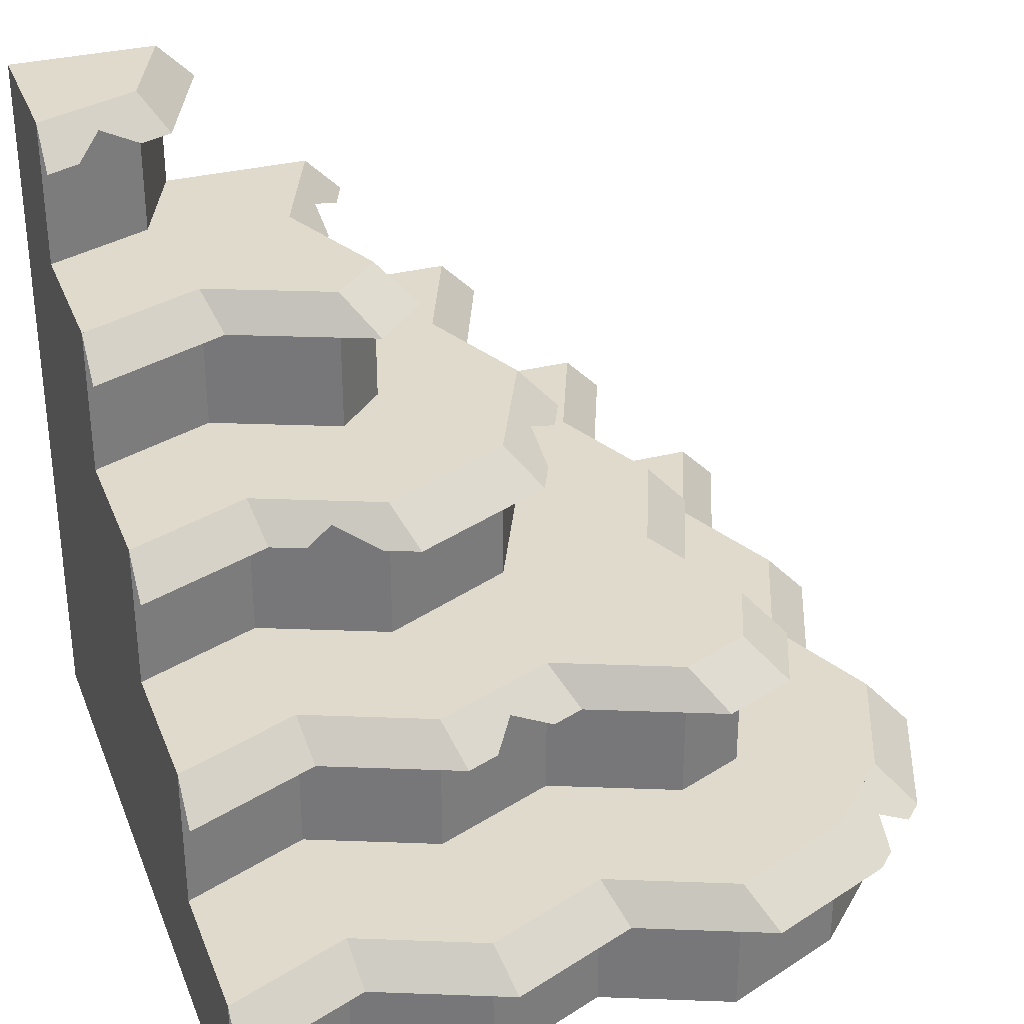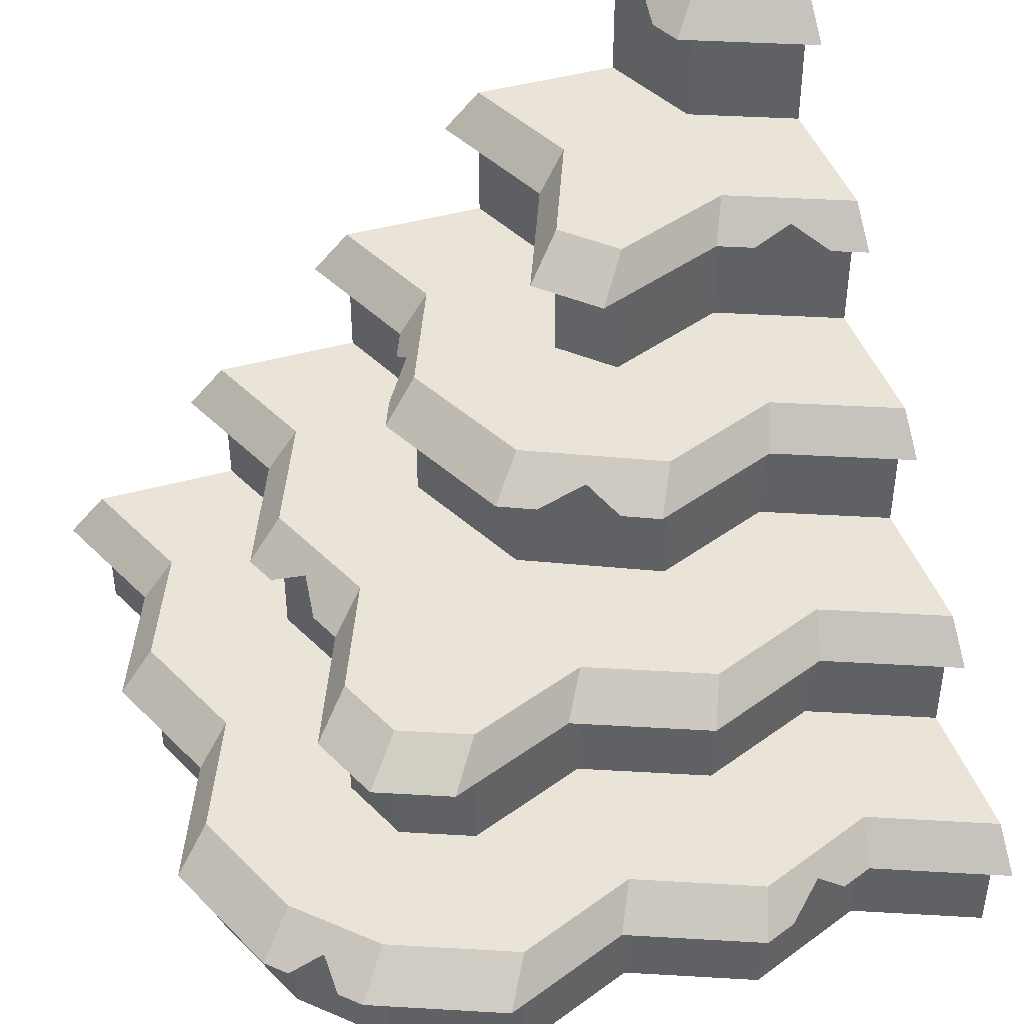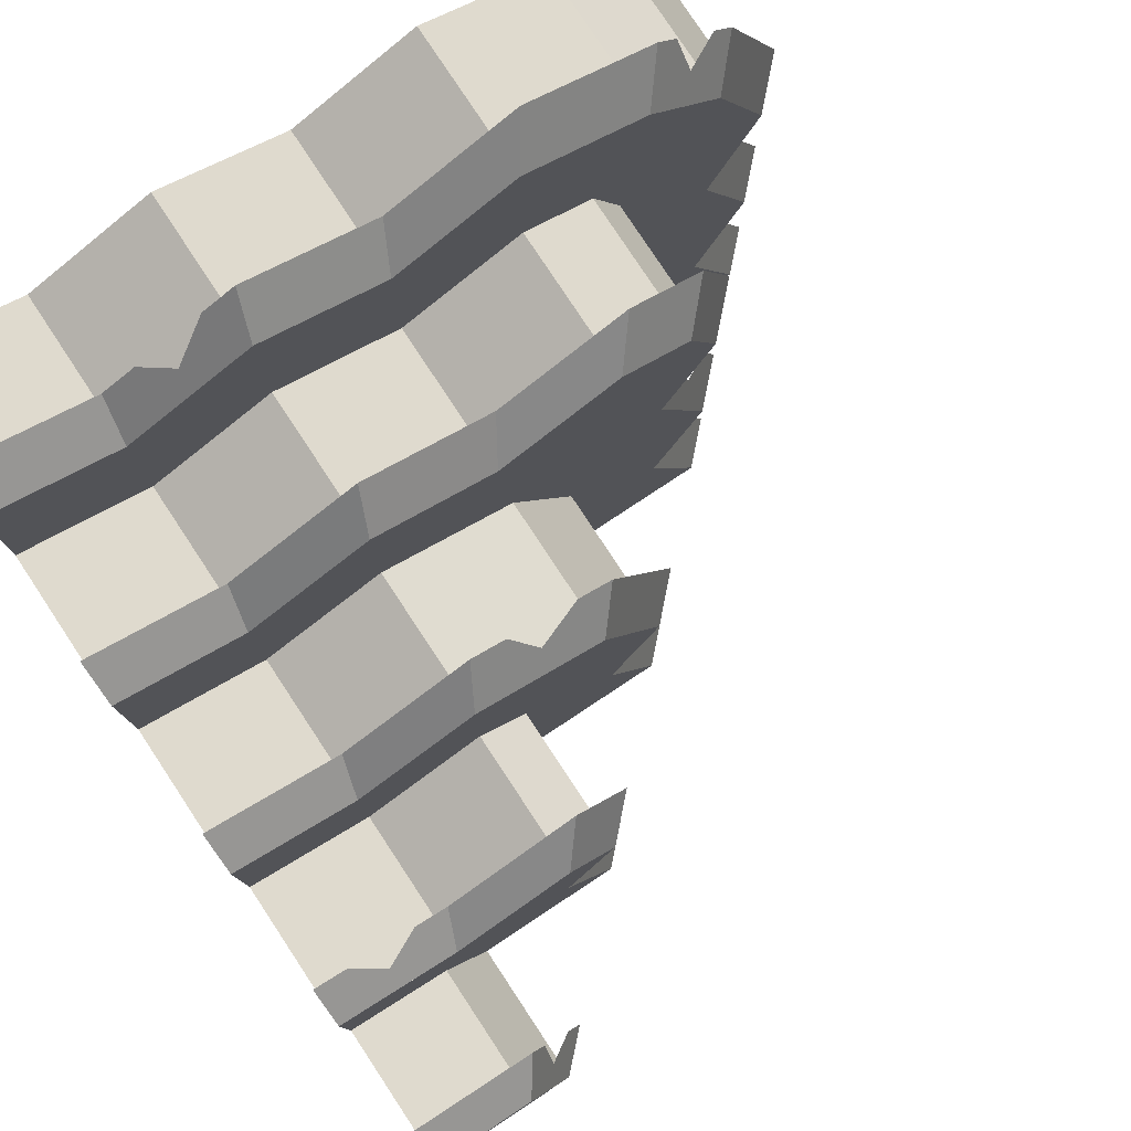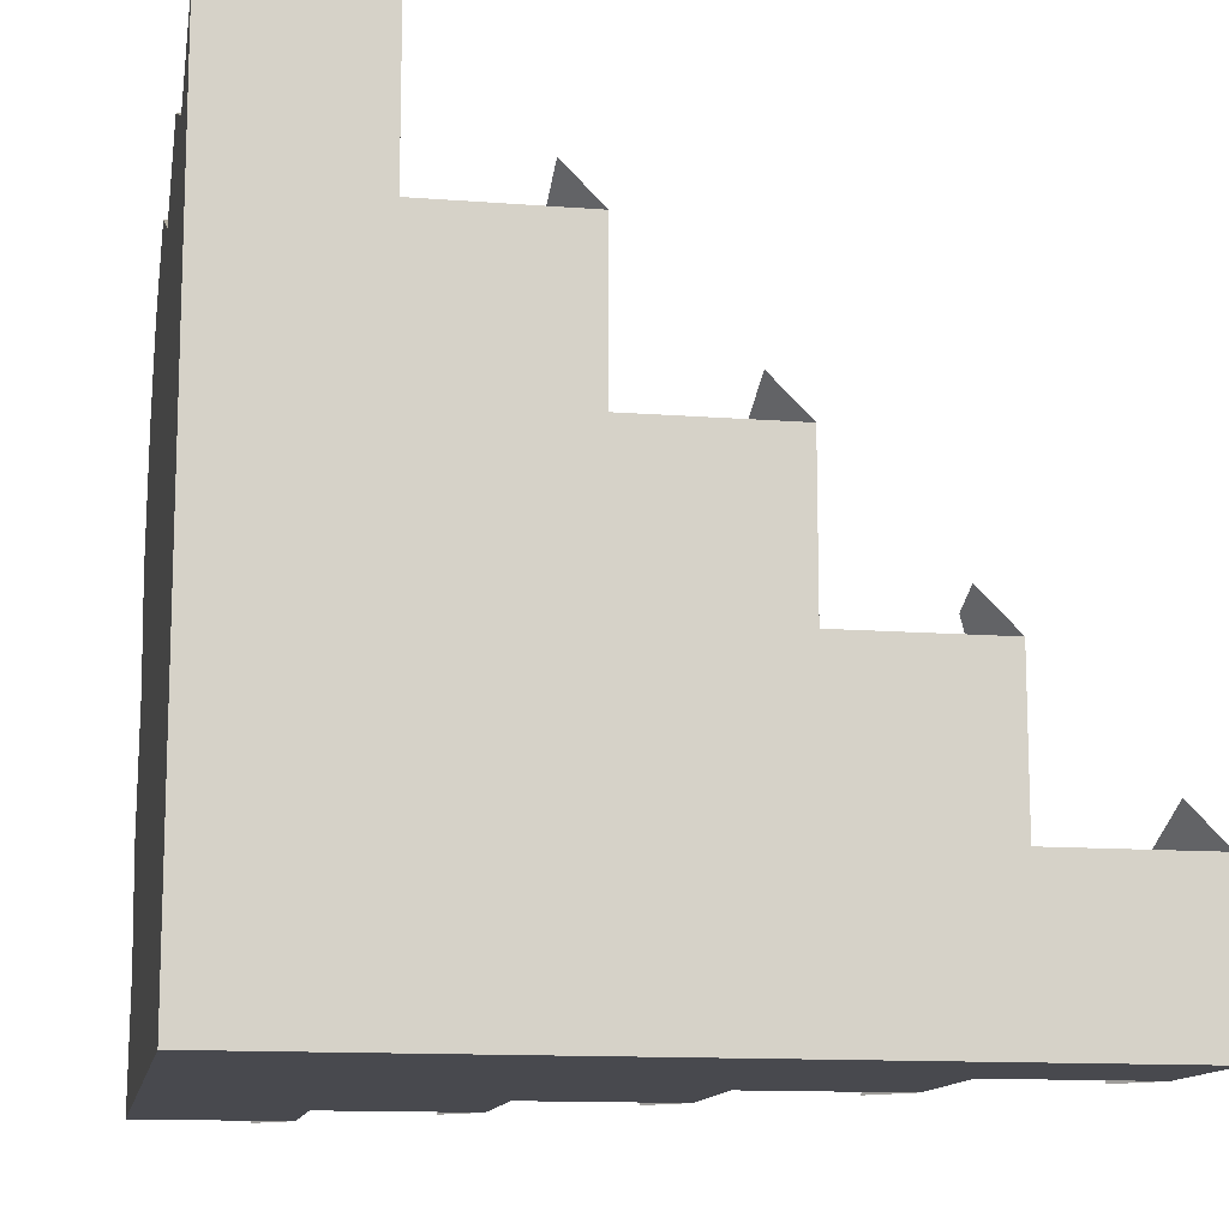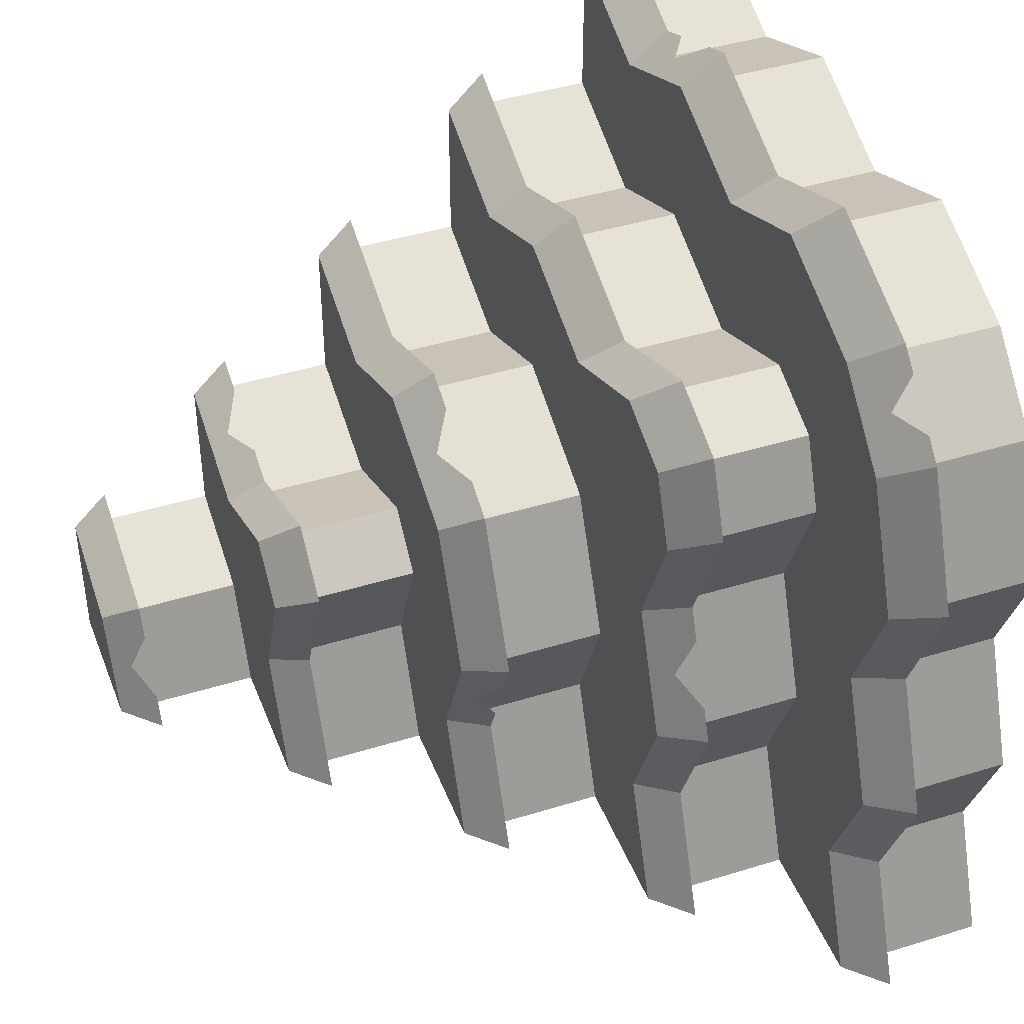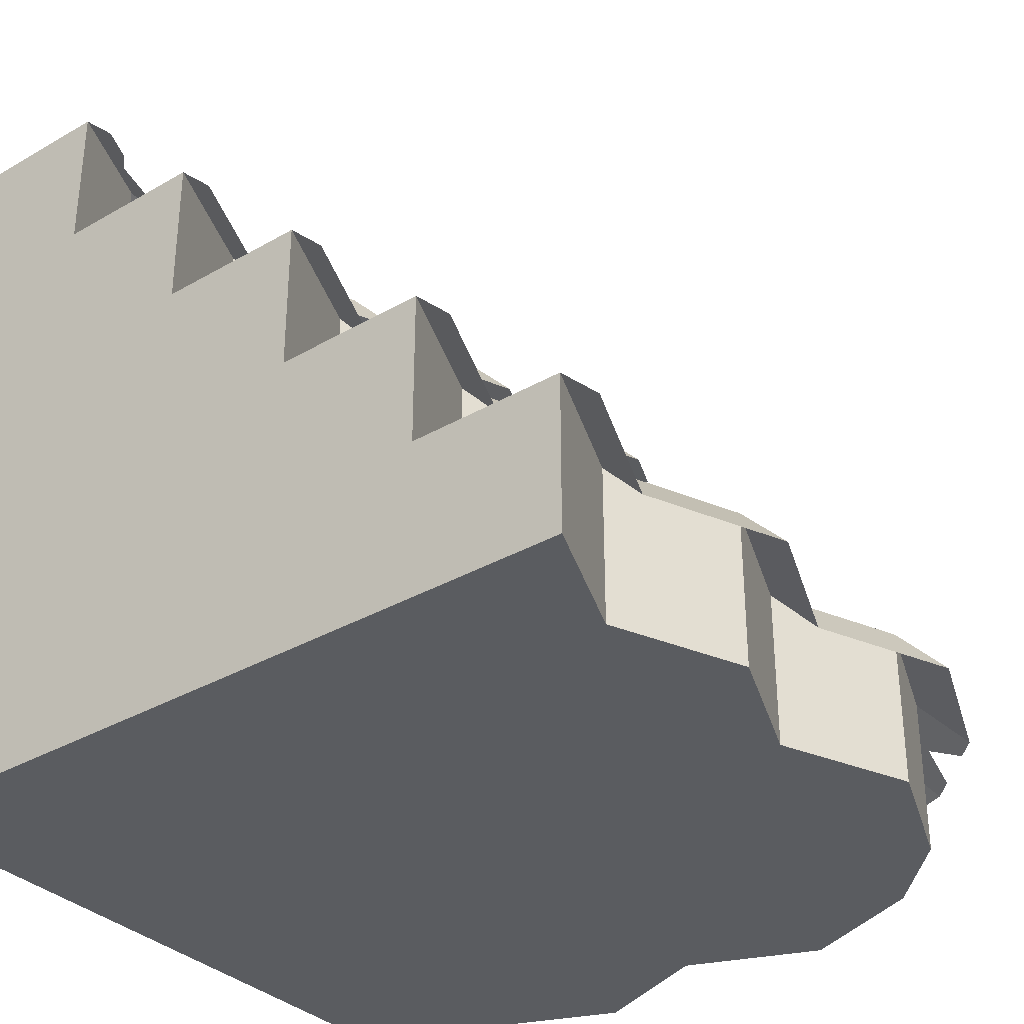
<metadata>
{"format":"obj","ext":"obj","renderer":"f3d","projection":"perspective","resolution":1024,"background":"white","views":[{"elev":32.4,"azim":-109.4,"up":"+Y"},{"elev":43.2,"azim":-18.4,"up":"+Y"},{"elev":79.5,"azim":146.5,"up":"+Z"},{"elev":-12.6,"azim":79.8,"up":"+Z"},{"elev":42.7,"azim":-110.3,"up":"+Z"},{"elev":-33.9,"azim":-141.9,"up":"+Y"}]}
</metadata>
<code>
g cliff_stepsCorner_stone
v -0.1667 0 0.5
v -0.1667 0.2 0.5
v -2.368e-13 0 0.4315
v -2.368e-13 0.2 0.4315
v -0.3 0.2 -0.1667
v -0.3 0.4 -0.1667
v -0.2315 0.2 1.603e-13
v -0.2315 0.4 1.603e-13
v -0.4315 0 1.877e-14
v -0.4315 0.2 1.877e-14
v -0.5 0 0.1667
v -0.5 0.2 0.1667
v 0.1685 0.6 -0.3333
v 0.1685 0.8 -0.3333
v 0.1 0.6 -0.1667
v 0.1 0.8 -0.1667
v 0.1667 0.4 0.1
v 0.1667 0.6 0.1
v 0.3333 0.4 0.0315
v 0.3333 0.6 0.0315
v 0.3333 0.6 -0.1685
v 0.3333 0.8 -0.1685
v 0.5 0.6 -0.1
v 0.5 0.8 -0.1
v -0.4315 0 -0.3333
v -0.5 0 -0.1667
v -0.3333 0 0.4315
v -0.4315 0 0.3333
v -0.5 0 -0.5
v 0.1667 0 0.5
v 0.3333 0 0.4315
v 0.5 0 0.5
v 0.5 0 -0.5
v 0.1667 0.6 -0.1
v 0.1667 0.8 -0.1
v 0.1667 0.2 0.3
v 0.1667 0.4 0.3
v 0.3333 0.2 0.2315
v 0.3333 0.4 0.2315
v -9.818e-14 0.2 0.2315
v -9.818e-14 0.4 0.2315
v -0.1 0.4 -0.5
v -0.1 0.6 -0.5
v -0.0315 0.4 -0.3333
v -0.0315 0.6 -0.3333
v -0.4315 0.2 -0.3333
v -0.5 0.2 -0.1667
v 0.3583 0.8 -0.3583
v 0.3583 1 -0.3583
v 0.5 0.8 -0.3
v 0.5 1 -0.3
v -0.2315 0.2 -0.3333
v -0.2315 0.4 -0.3333
v 0.3 1 -0.5
v 0.3 0.8 -0.5
v 0.3333 0.2 0.4315
v 0.5 0.2 0.5
v -0.3333 0.2 0.4315
v -0.3 0.2 -0.5
v -0.3 0.4 -0.5
v 0.5 0.2 0.3
v 0.5 0.4 0.3
v -0.01575 0.4 0.01575
v -0.01575 0.6 0.01575
v -0.1 0.4 -0.1667
v -0.1 0.6 -0.1667
v 0.1 0.6 -0.5
v 0.1 0.8 -0.5
v 0.5 0.4 0.1
v 0.5 0.6 0.1
v 0.5 1 -0.5
v -0.1667 0.2 0.3
v -0.1667 0.4 0.3
v 0.1667 0.2 0.5
v -0.4315 0.2 0.3333
v -0.3 0.2 0.1667
v -0.3 0.4 0.1667
v -0.2612 0.2 0.2612
v -0.2612 0.4 0.2612
v -0.5 0.2 -0.5
v -0.2772 0.35 0.03125
v -0.2897 0.375 -0.07031
v -0.3318 0.35 -0.1016
v -0.35 0.35 -0.1458
v -0.2954 0.35 -0.01302
v -0.3087 0.35 0.3087
v -0.35 0.35 0.2083
v -0.2083 0.35 0.35
v -0.2772 0.35 -0.3229
v -0.35 0.35 -0.5
v 0.1389 0.55 0.15
v 0.05777 0.575 0.08112
v 0.08948 0.55 0.1272
v -0.009325 0.55 0.08155
v -0.05873 0.55 0.05873
v 0.25 0.95 -0.5
v 0.2682 0.95 -0.4557
v 0.3078 0.975 -0.4202
v 0.3046 0.95 -0.3671
v 0.3228 0.95 -0.3228
v -0.03125 0.35 0.2772
v 0.5 0.75 -0.05
v 0.4115 0.775 -0.1114
v 0.4531 0.75 -0.06927
v 0.3594 0.75 -0.1078
v 0.3125 0.75 -0.1271
v 0.125 0.75 -0.05
v 0.05 0.75 -0.125
v 0.5 0.35 0.35
v 0.3229 0.35 0.2772
v 0.1271 0.75 -0.3125
v 0.05 0.75 -0.5
v 0.3194 0.55 0.07579
v 0.15 0.15 0.55
v -0.025 0.15 0.4781
v -0.15 0.55 -0.1389
v -0.4781 0.15 -0.325
v -0.55 0.15 -0.5
v -0.4781 0.15 0.025
v -0.55 0.15 -0.15
v -0.4781 0.15 0.375
v -0.55 0.15 0.2
v 0.1458 0.35 0.35
v 0.2812 0.15 0.4961
v 0.2437 0.175 0.4899
v 0.325 0.15 0.4781
v 0.1938 0.15 0.532
v -0.07579 0.55 -0.3194
v -0.08932 0.575 -0.2396
v -0.09434 0.55 -0.2743
v -0.1314 0.55 -0.184
v -0.2 0.15 0.55
v -0.375 0.15 0.4781
v -0.4045 0.175 0.4045
v -0.4008 0.15 0.4523
v -0.4523 0.15 0.4008
v -0.15 0.55 -0.5
v 0.5 0.95 -0.25
v 0.5 0.55 0.15
v 0.5 0.15 0.55
f 3 2 1
f 2 3 4
f 7 6 5
f 6 7 8
f 11 10 9
f 10 11 12
f 15 14 13
f 14 15 16
f 19 18 17
f 18 19 20
f 23 22 21
f 22 23 24
f 26 25 9
f 27 9 25
f 9 27 28
f 9 28 11
f 25 1 27
f 25 3 1
f 29 3 25
f 29 30 3
f 29 31 30
f 29 32 31
f 32 29 33
f 21 35 34
f 35 21 22
f 38 37 36
f 37 38 39
f 37 40 36
f 40 37 41
f 44 43 42
f 43 44 45
f 26 46 25
f 46 26 47
f 50 49 48
f 49 50 51
f 5 53 52
f 53 5 6
f 9 47 26
f 47 9 10
f 55 49 54
f 49 55 48
f 32 56 31
f 56 32 57
f 2 27 1
f 27 2 58
f 52 60 59
f 60 52 53
f 61 39 38
f 39 61 62
f 18 63 17
f 63 18 64
f 63 66 65
f 66 63 64
f 13 68 67
f 68 13 14
f 70 69 23
f 61 23 69
f 62 61 69
f 33 23 61
f 33 50 23
f 33 51 50
f 51 33 71
f 33 61 32
f 23 50 24
f 32 61 57
f 40 73 72
f 73 40 41
f 74 3 30
f 3 74 4
f 27 75 28
f 75 27 58
f 69 20 19
f 20 69 70
f 78 77 76
f 77 78 79
f 73 78 72
f 78 73 79
f 31 74 30
f 74 31 56
f 65 45 44
f 45 65 66
f 28 12 11
f 12 28 75
f 80 33 29
f 33 80 59
f 33 59 42
f 33 42 55
f 33 55 71
f 42 59 60
f 55 42 67
f 67 42 43
f 55 67 68
f 71 55 54
f 25 80 29
f 80 25 46
f 34 16 15
f 16 34 35
f 76 8 7
f 8 76 77
f 6 81 8
f 81 6 82
f 82 6 83
f 83 6 84
f 85 81 82
f 77 86 79
f 86 77 87
f 79 88 73
f 88 79 86
f 60 89 53
f 89 60 90
f 68 14 55
f 35 55 14
f 22 55 35
f 22 48 55
f 22 50 48
f 50 22 24
f 35 14 16
f 66 64 45
f 15 45 64
f 15 43 45
f 15 67 43
f 67 15 13
f 18 15 64
f 18 34 15
f 20 34 18
f 20 21 34
f 70 21 20
f 21 70 23
f 64 91 18
f 91 64 92
f 91 92 93
f 92 64 94
f 94 64 95
f 97 54 96
f 54 97 98
f 54 98 49
f 49 98 99
f 49 99 100
f 101 73 88
f 73 101 41
f 22 102 24
f 102 22 103
f 102 103 104
f 103 22 105
f 105 22 106
f 16 107 35
f 107 16 108
f 106 35 107
f 35 106 22
f 89 6 53
f 6 89 84
f 39 109 62
f 109 39 110
f 81 77 8
f 77 81 87
f 68 111 14
f 111 68 112
f 113 18 91
f 18 113 20
f 4 114 74
f 114 4 115
f 66 95 64
f 95 66 116
f 80 117 46
f 117 80 118
f 47 119 10
f 119 47 120
f 12 121 75
f 121 12 122
f 110 37 123
f 37 110 39
f 41 123 37
f 123 41 101
f 54 51 71
f 51 54 49
f 126 125 124
f 125 126 56
f 125 56 74
f 74 127 125
f 127 74 114
f 38 57 61
f 57 38 56
f 56 38 36
f 56 36 74
f 74 36 40
f 74 40 4
f 4 40 72
f 4 72 2
f 2 72 78
f 2 78 58
f 58 78 76
f 76 46 58
f 5 46 76
f 76 7 5
f 5 80 46
f 5 59 80
f 59 5 52
f 10 58 46
f 47 10 46
f 58 10 75
f 75 10 12
f 128 66 45
f 66 128 129
f 129 128 130
f 66 129 131
f 66 131 116
f 19 62 69
f 62 19 39
f 39 19 17
f 39 17 37
f 37 17 63
f 37 63 41
f 41 63 73
f 73 63 65
f 65 53 73
f 65 60 53
f 65 42 60
f 42 65 44
f 8 73 53
f 6 8 53
f 73 8 79
f 79 8 77
f 58 132 2
f 132 58 133
f 117 47 46
f 47 117 120
f 75 133 58
f 133 75 134
f 133 134 135
f 134 75 136
f 136 75 121
f 119 12 10
f 12 119 122
f 115 2 132
f 2 115 4
f 43 128 45
f 128 43 137
f 138 49 100
f 49 138 51
f 20 139 70
f 139 20 113
f 111 16 14
f 16 111 108
f 56 140 57
f 140 56 126

</code>
